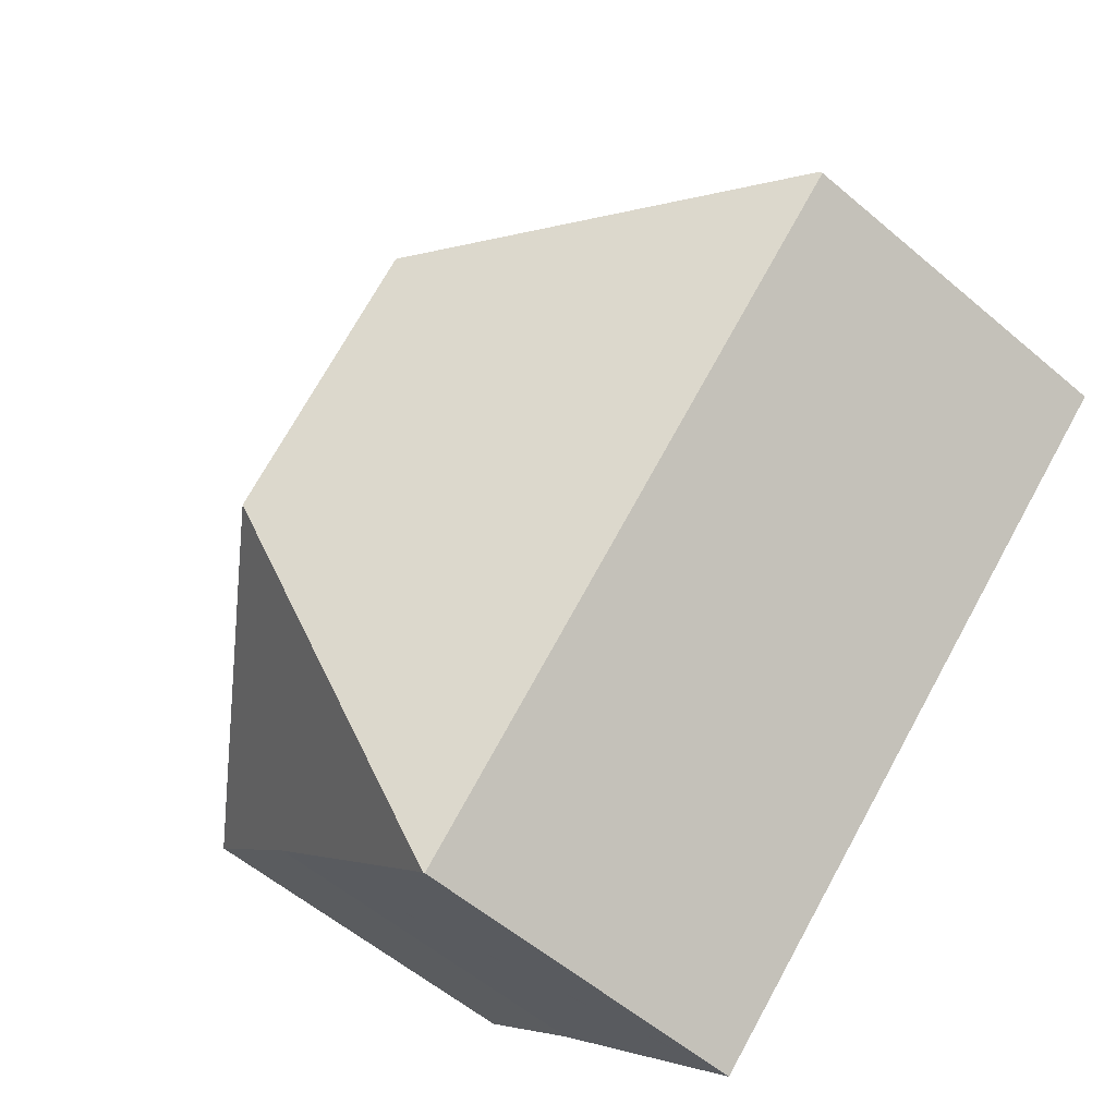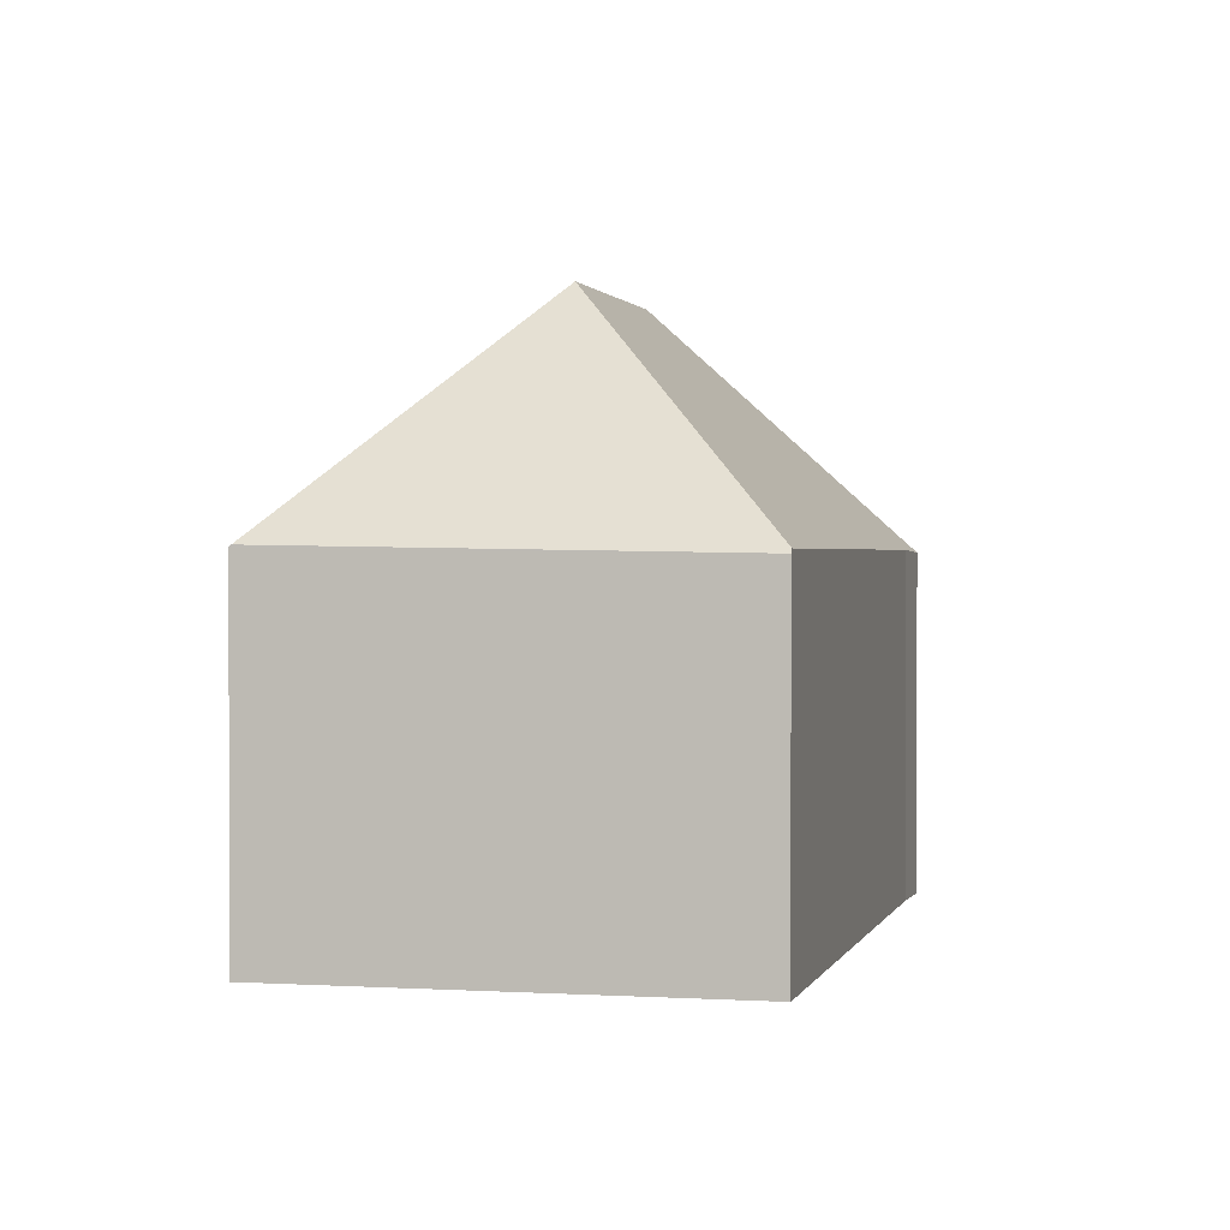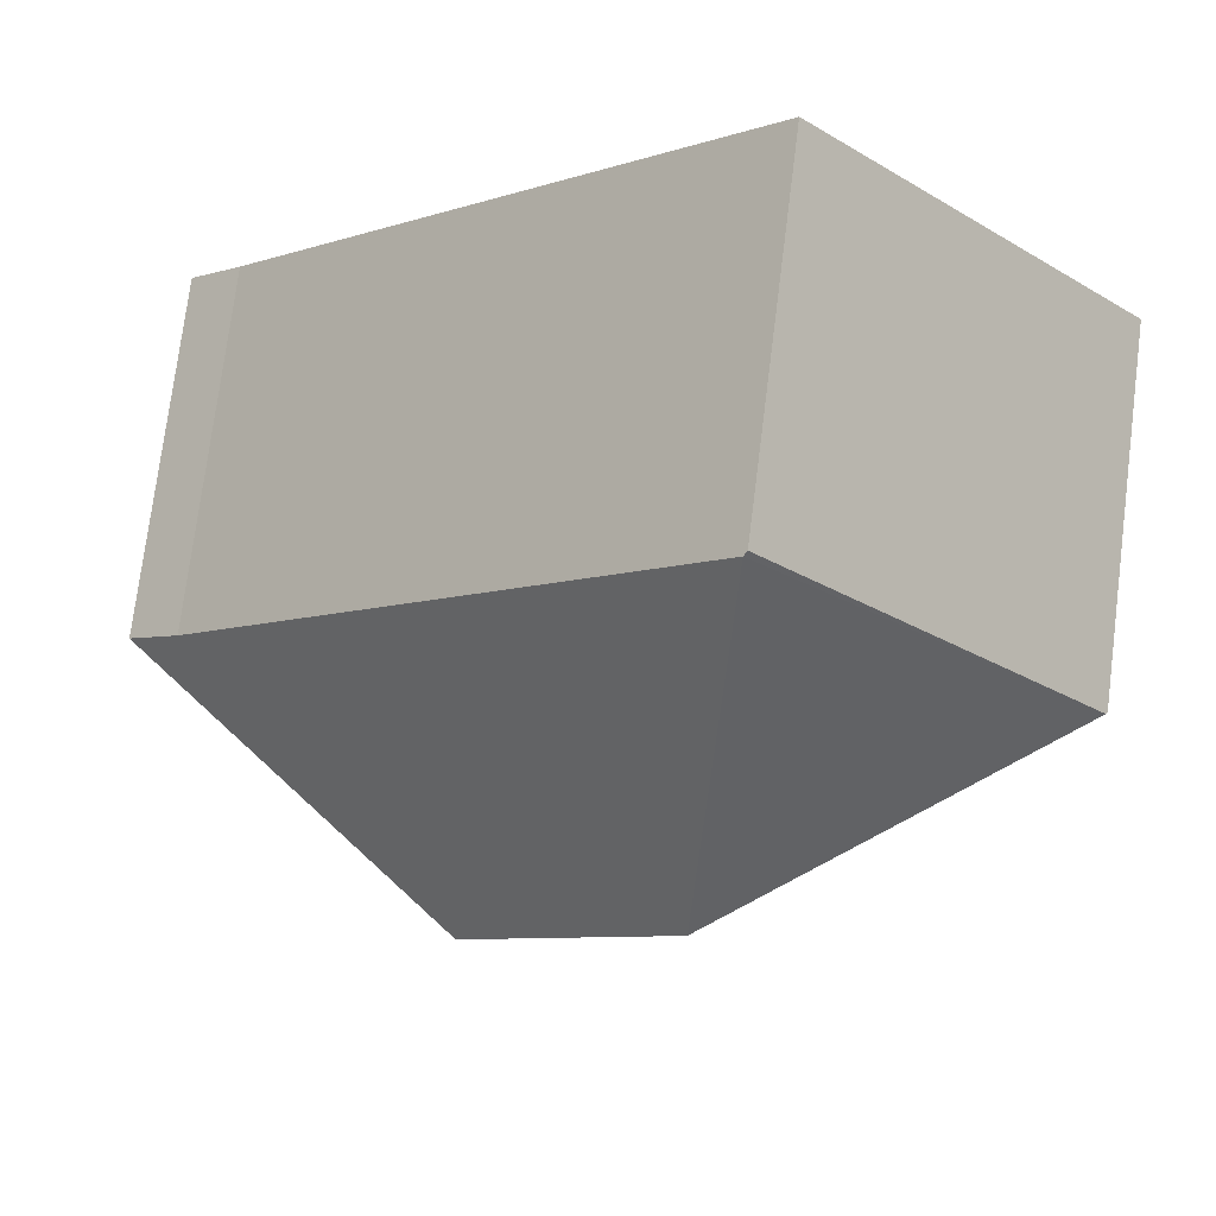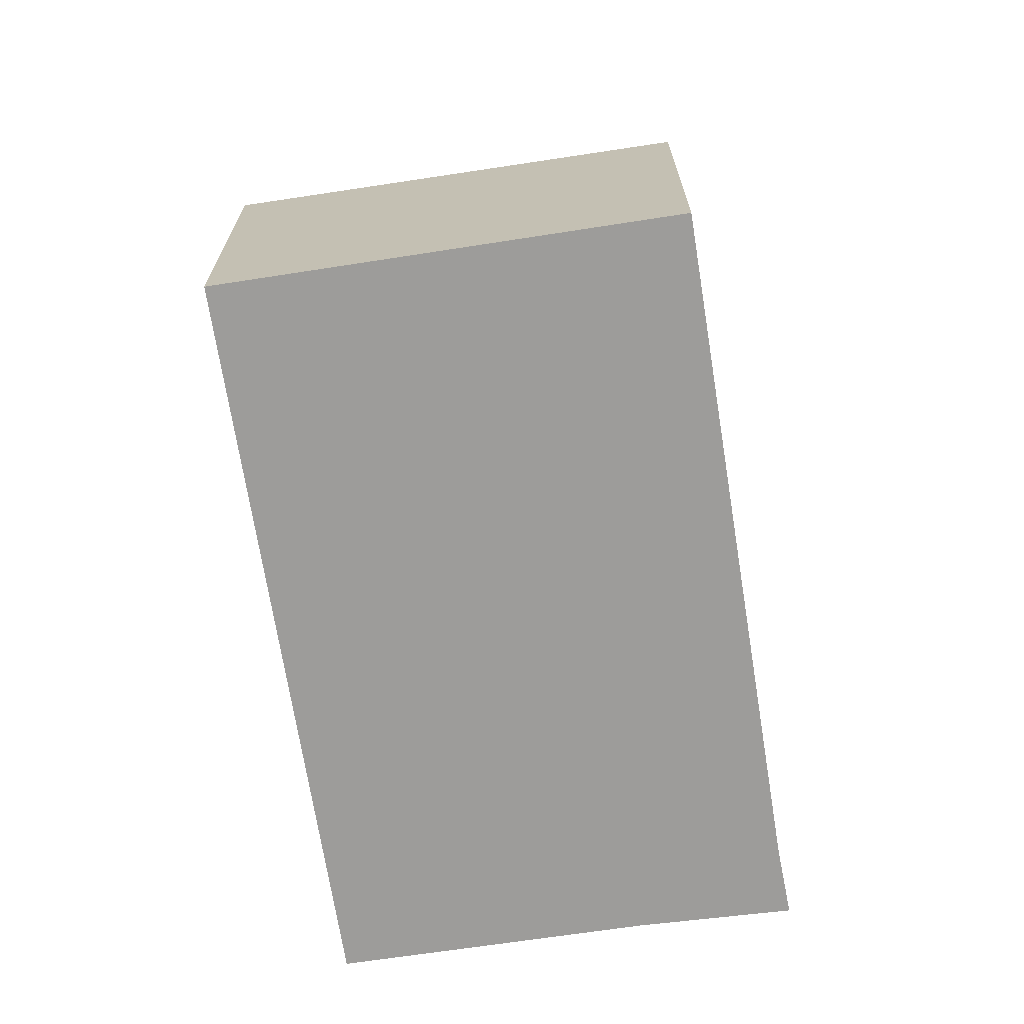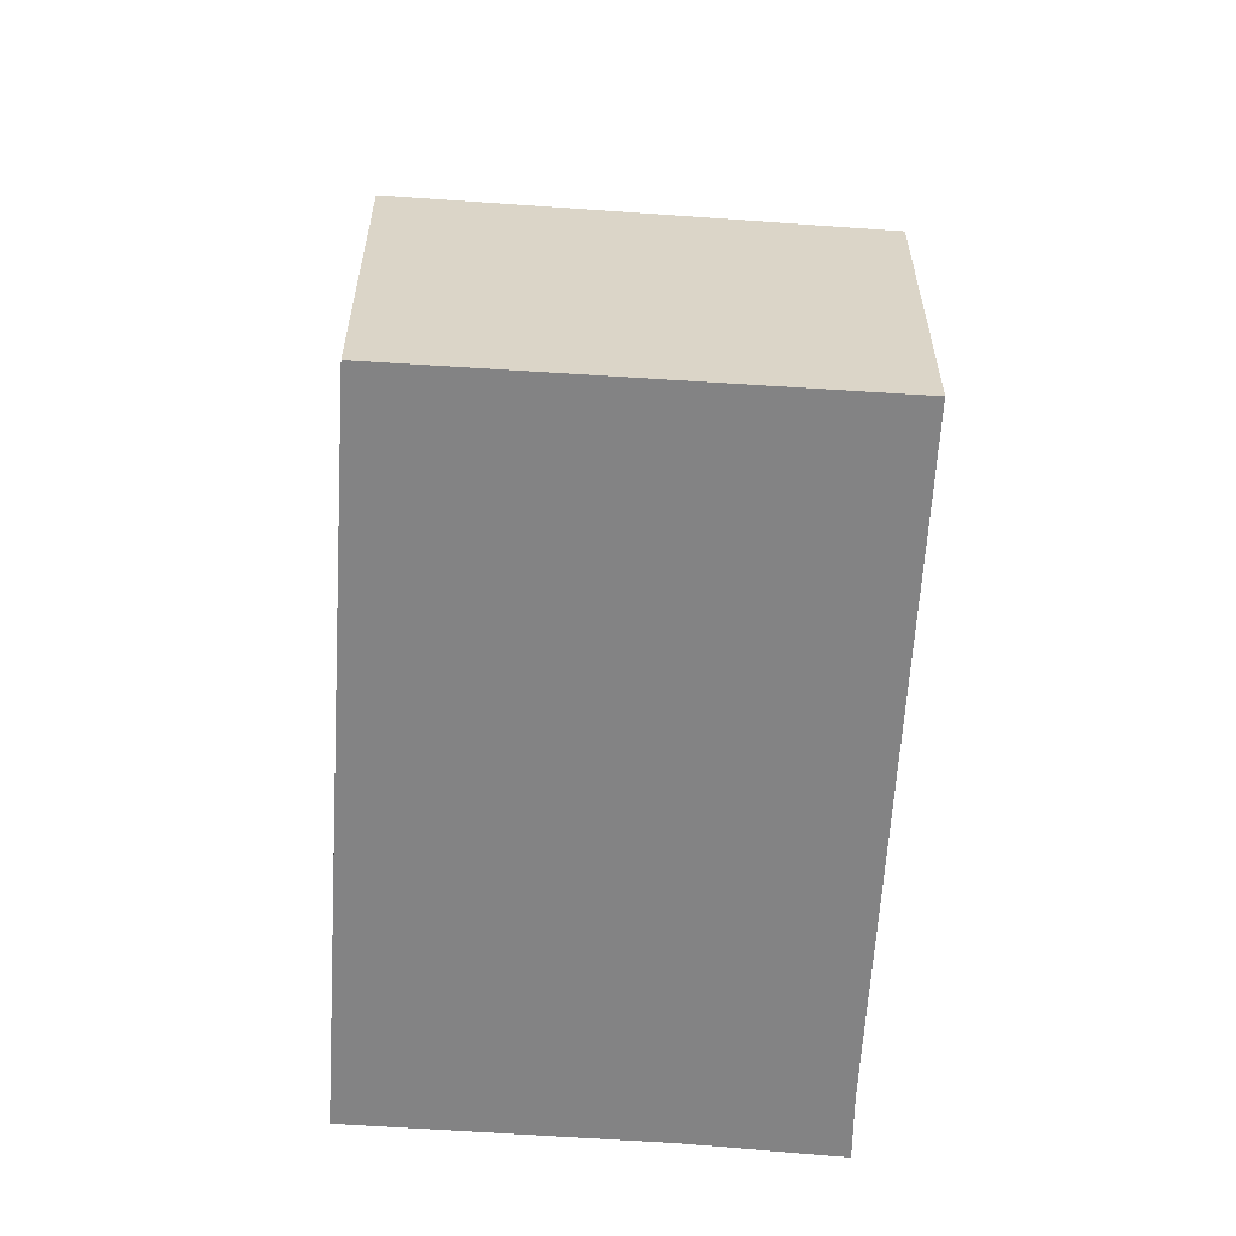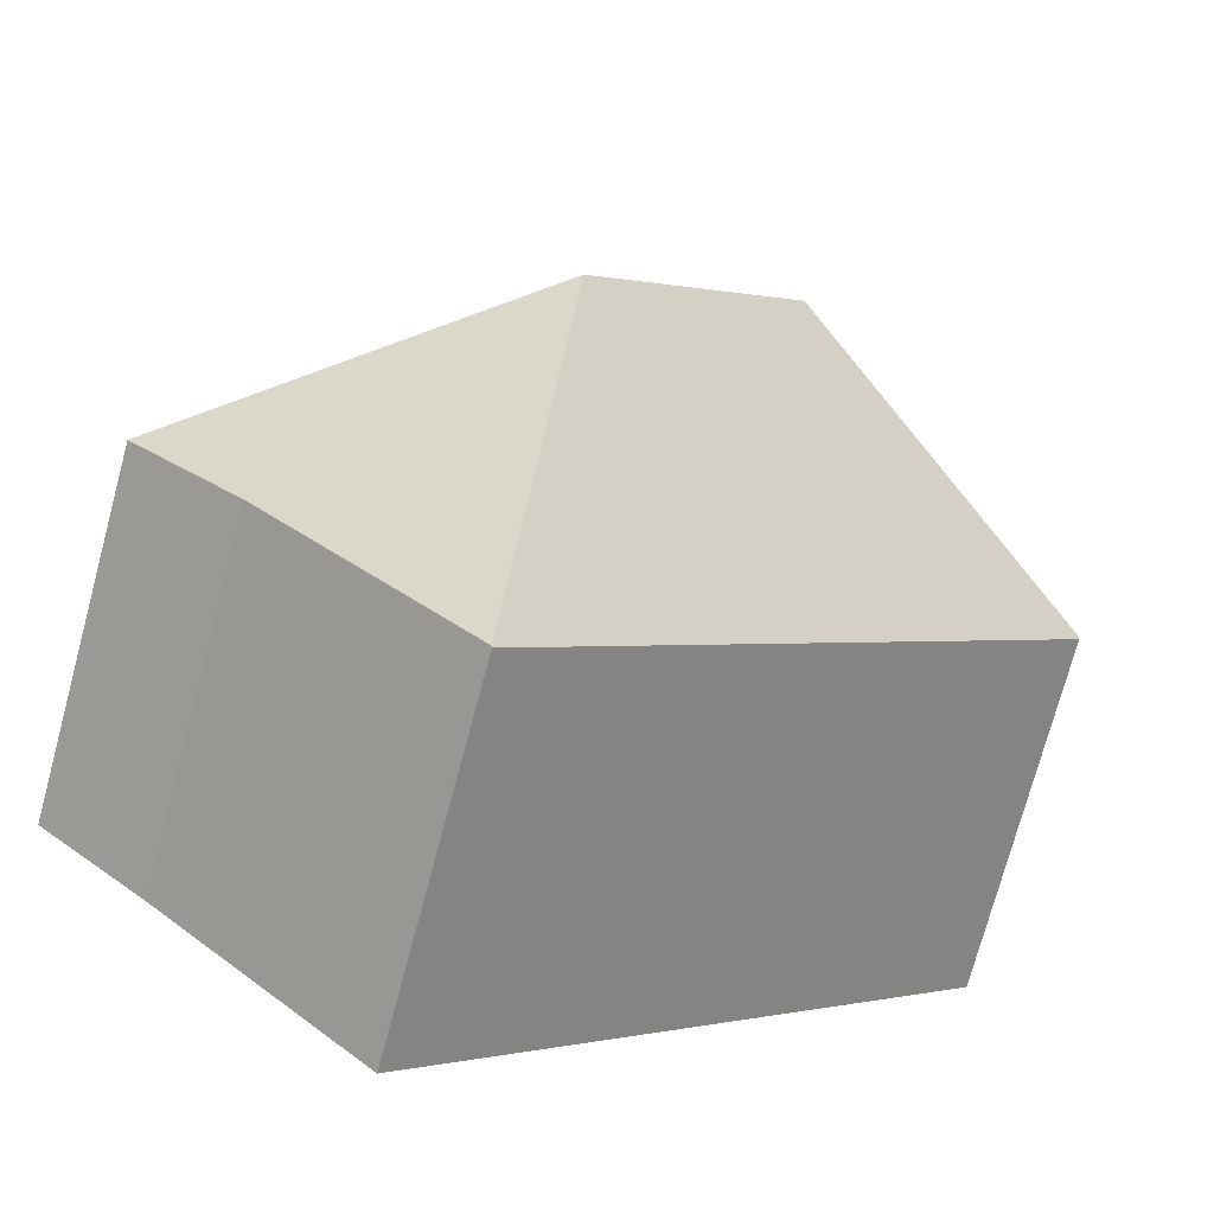
<metadata>
{"format":"obj","ext":"obj","renderer":"f3d","projection":"perspective","resolution":1024,"background":"white","views":[{"elev":-56.7,"azim":-131.6,"up":"+Z"},{"elev":1.0,"azim":-33.0,"up":"+Y"},{"elev":75.1,"azim":-172.8,"up":"+Z"},{"elev":-70.2,"azim":-37.3,"up":"+Y"},{"elev":-61.1,"azim":-49.9,"up":"+Y"},{"elev":-74.9,"azim":164.9,"up":"+Z"}]}
</metadata>
<code>
v  10.88 12.05 -3.776
v  16.65 7.282 -2.744
v  17.7 7.232 -3.671
v  6.64 7.232 6.782
v  6.742 12.05 0.138
v  0.033 7.308 0.034
v  6.581 7.149 6.838
v  15.4 7.301 -5.888
v  10.99 7.232 -10.42
v  10.8 7.205 -10.28
v  0 7.26 4.445e-16
v  10.97 7.204 -10.44
v  10.97 6.393e-16 -10.44
v  10.99 6.38e-16 -10.42
v  15.4 3.605e-16 -5.888
v  17.7 2.248e-16 -3.671
v  0 0 0
v  10.8 6.295e-16 -10.28
v  6.581 -4.187e-16 6.838
v  0.033 -2.082e-18 0.034
v  16.65 1.68e-16 -2.744
v  6.64 -4.153e-16 6.782
g defaultobject
f 1 2 3
f 2 1 4
f 4 1 5
f 4 6 7
f 6 4 5
f 8 1 3
f 1 8 9
f 6 10 11
f 10 6 5
f 10 5 1
f 10 1 12
f 12 1 9
f 8 12 9
f 12 8 13
f 13 8 14
f 14 8 15
f 3 15 8
f 15 3 16
f 13 10 12
f 10 13 11
f 11 13 17
f 17 13 18
f 11 7 6
f 7 11 17
f 7 17 19
f 19 17 20
f 7 2 4
f 2 7 19
f 2 19 21
f 21 19 22
f 21 3 2
f 3 21 16
f 13 14 18
f 18 20 17
f 20 18 19
f 19 18 22
f 22 18 21
f 21 18 16
f 16 18 15
f 15 18 14

</code>
